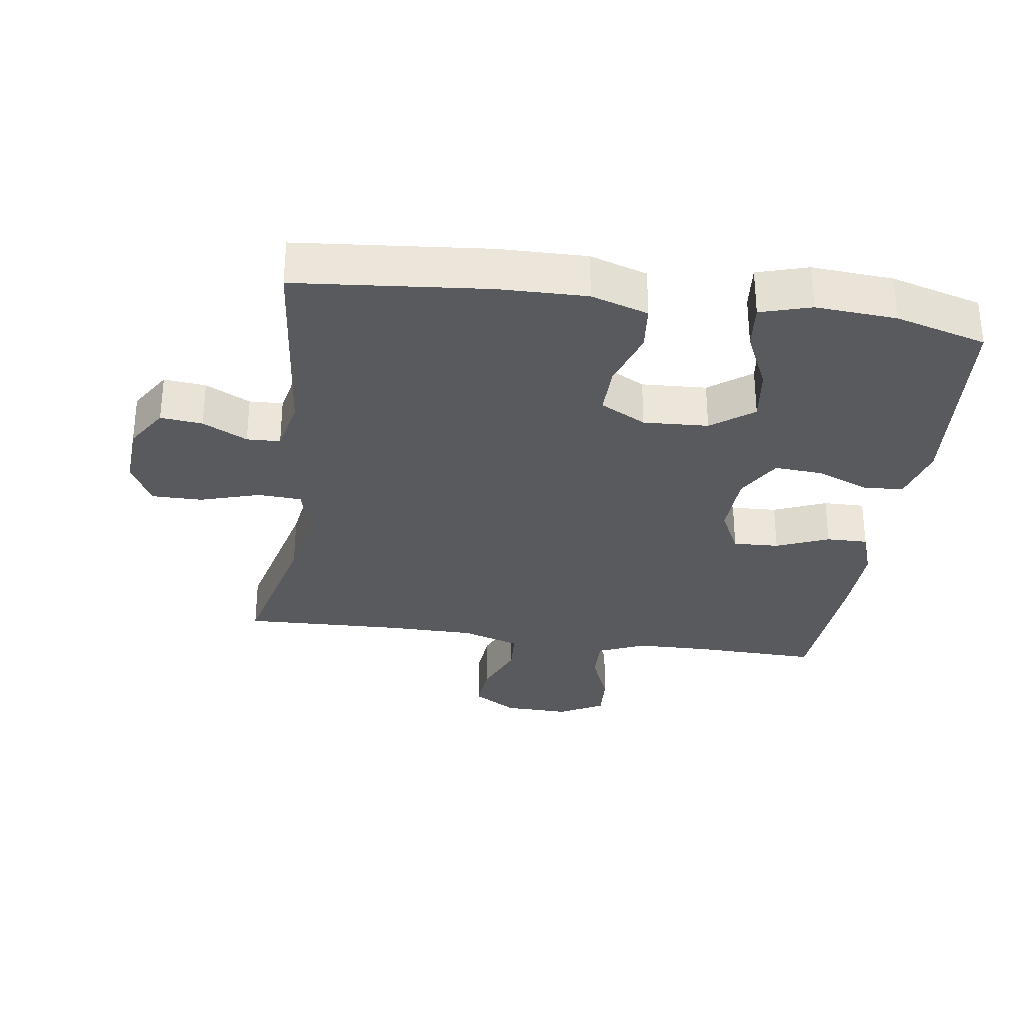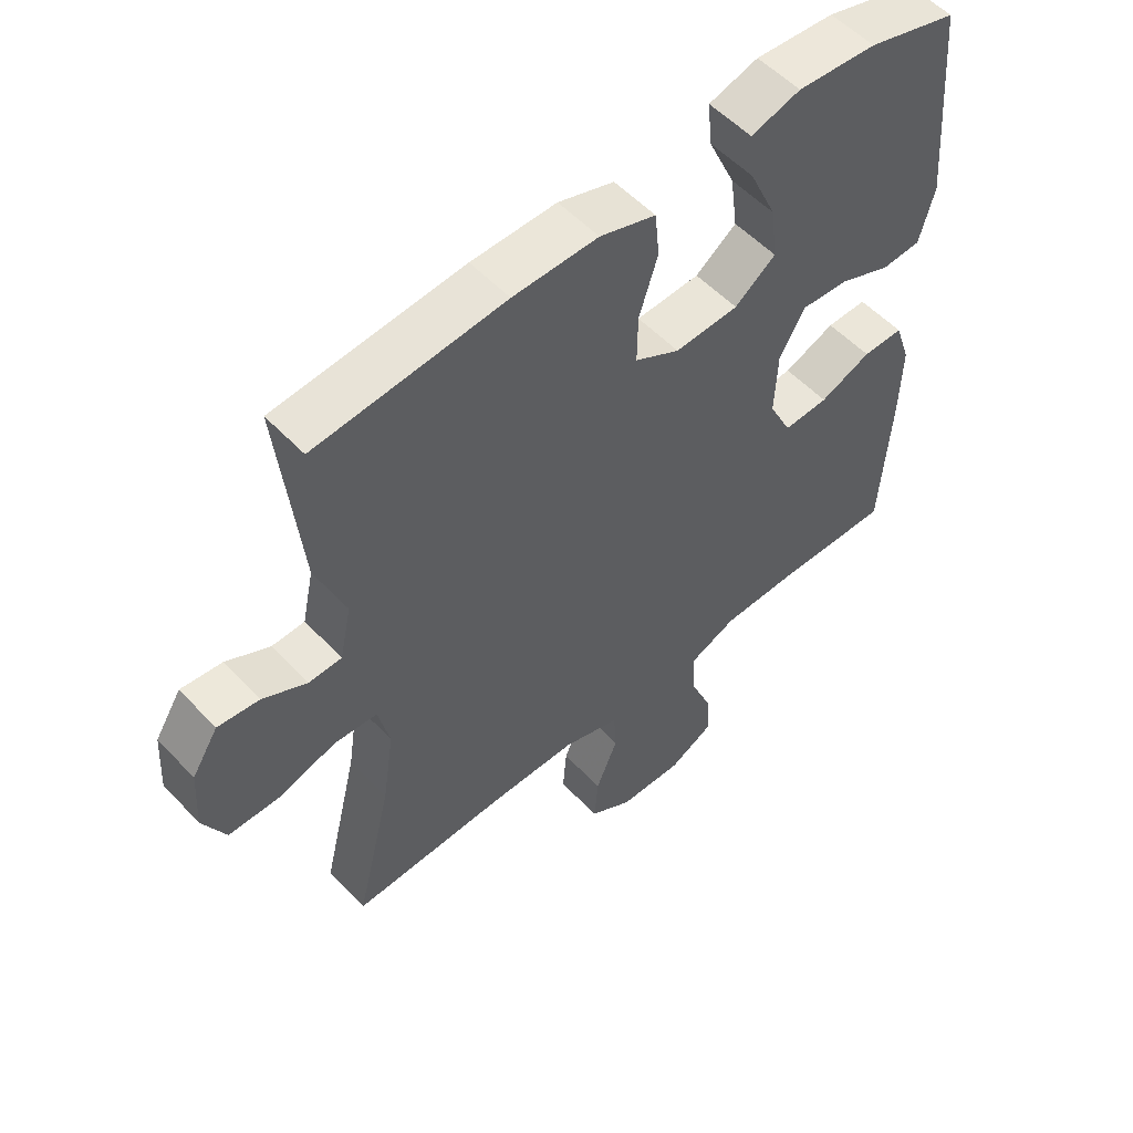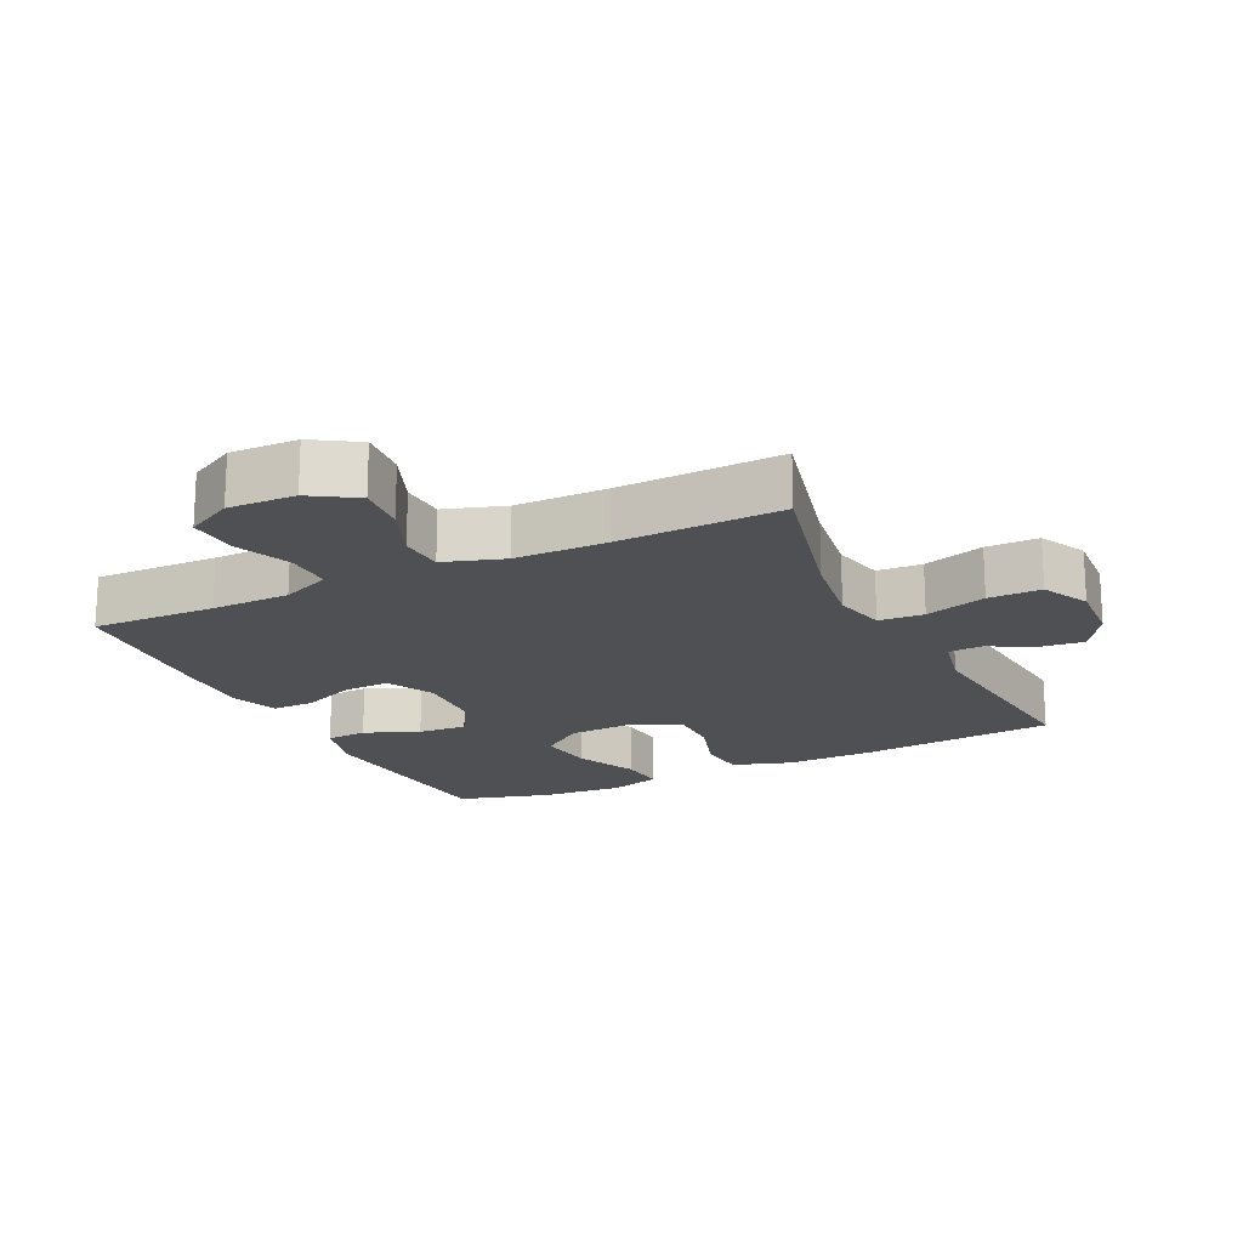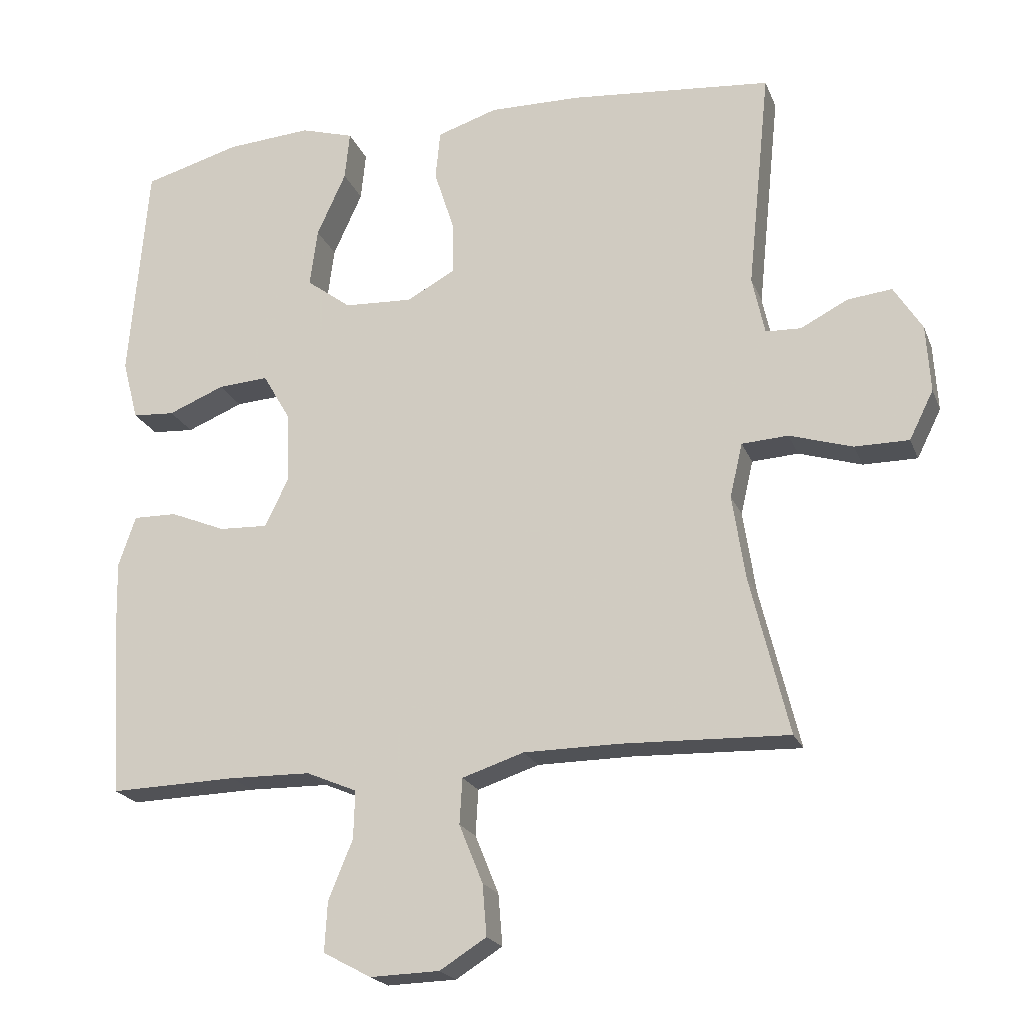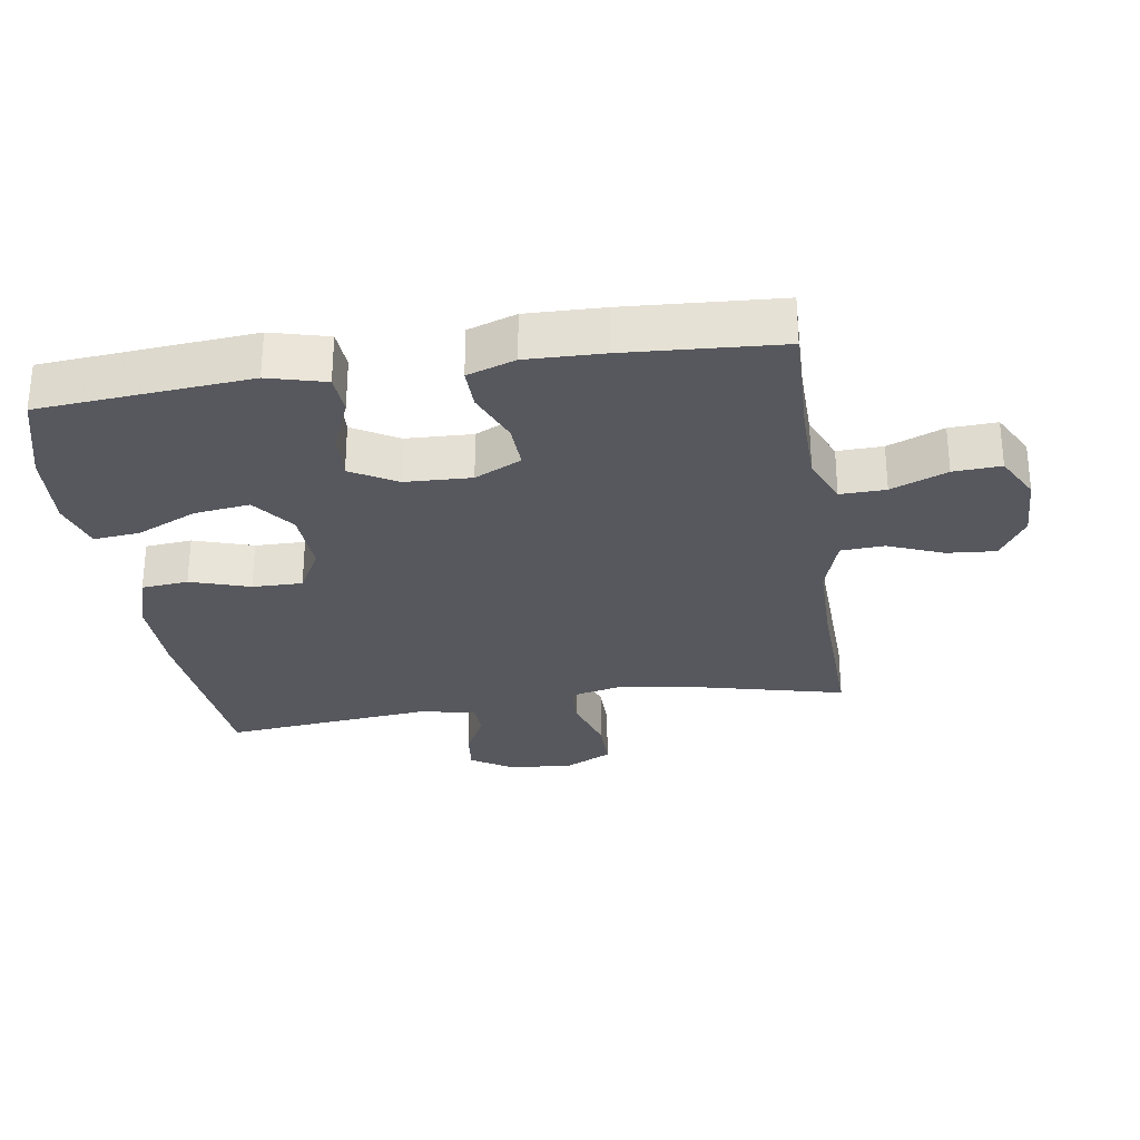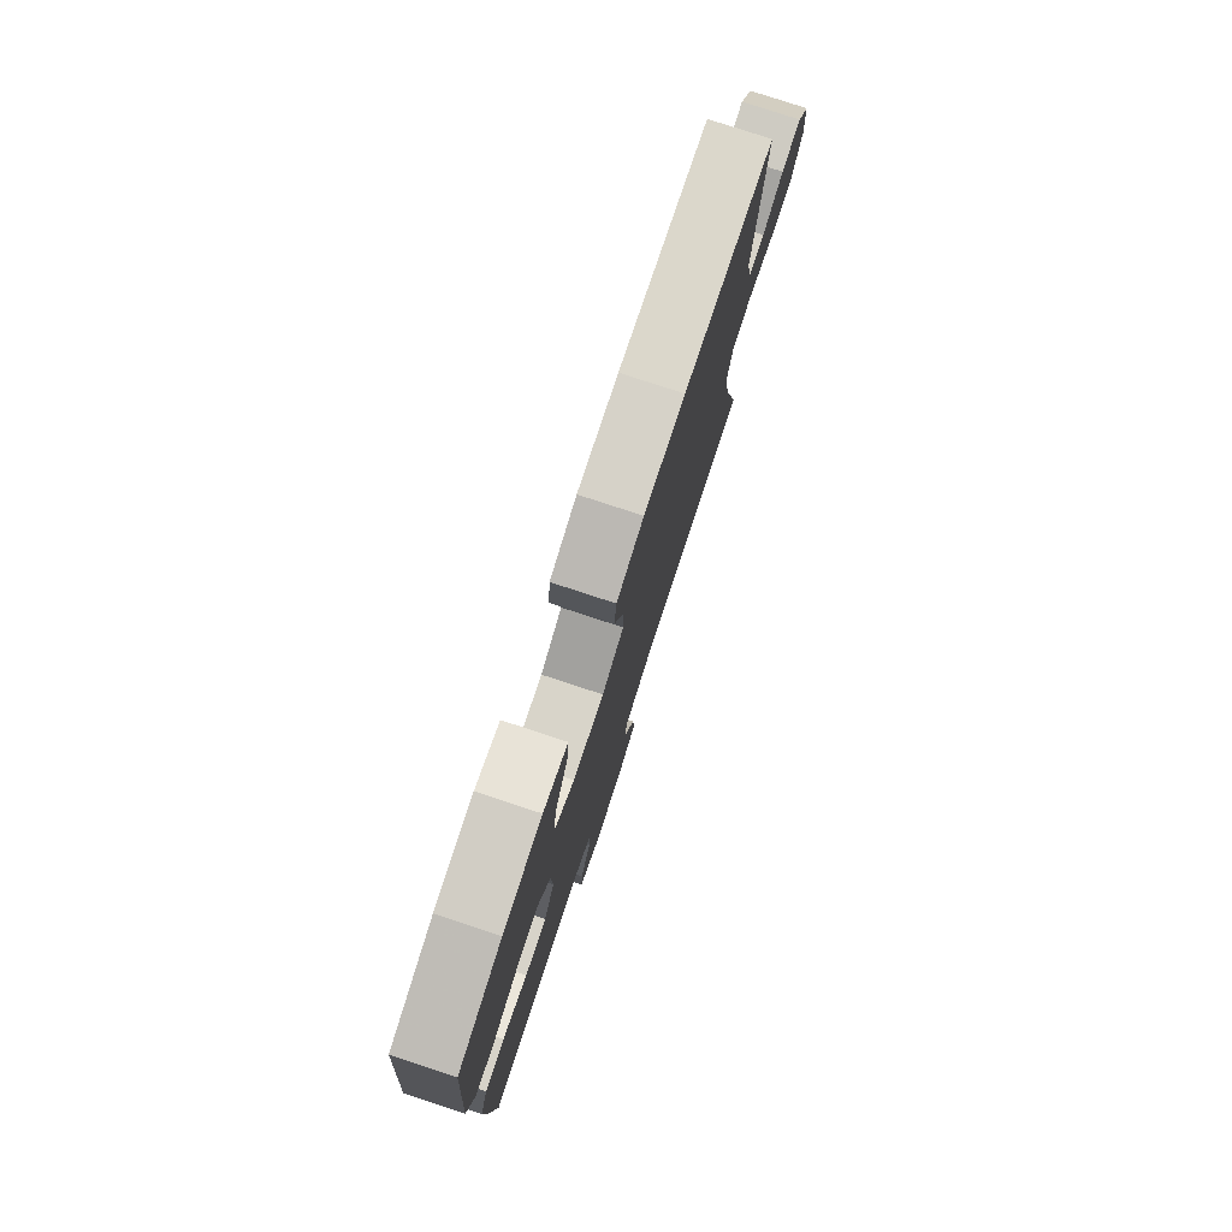
<metadata>
{"format":"obj","ext":"obj","renderer":"f3d","projection":"perspective","resolution":1024,"background":"white","views":[{"elev":-30.9,"azim":-8.1,"up":"+Y"},{"elev":54.4,"azim":-42.2,"up":"+Z"},{"elev":-18.6,"azim":-154.2,"up":"+Y"},{"elev":-20.8,"azim":-162.3,"up":"+Z"},{"elev":-28.9,"azim":98.7,"up":"+Y"},{"elev":78.8,"azim":108.2,"up":"+Z"}]}
</metadata>
<code>
v -0.5 0.07 0.5
v -0.208 0.07 0.527
v -0.076 0.07 0.529
v 0.011 0.07 0.501
v 0.018 0.07 0.43
v -0.011 0.07 0.34
v -0.012 0.07 0.264
v 0.058 0.07 0.226
v 0.157 0.07 0.231
v 0.221 0.07 0.279
v 0.21 0.07 0.363
v 0.168 0.07 0.455
v 0.161 0.07 0.525
v 0.238 0.07 0.548
v 0.361 0.07 0.539
v 0.5 0.07 0.5
v 0.527 0.07 0.181
v 0.504 0.07 0.094
v 0.443 0.07 0.09
v 0.362 0.07 0.123
v 0.289 0.07 0.128
v 0.249 0.07 0.059
v 0.245 0.07 -0.042
v 0.28 0.07 -0.113
v 0.35 0.07 -0.11
v 0.43 0.07 -0.077
v 0.493 0.07 -0.076
v 0.518 0.07 -0.149
v 0.515 0.07 -0.266
v 0.5 0.07 -0.5
v 0.316 0.07 -0.495
v 0.199 0.07 -0.497
v 0.126 0.07 -0.528
v 0.128 0.07 -0.597
v 0.163 0.07 -0.682
v 0.167 0.07 -0.754
v 0.098 0.07 -0.791
v -0.002 0.07 -0.788
v -0.069 0.07 -0.746
v -0.063 0.07 -0.672
v -0.029 0.07 -0.588
v -0.033 0.07 -0.522
v -0.122 0.07 -0.493
v -0.259 0.07 -0.492
v -0.5 0.07 -0.5
v -0.444 0.07 -0.27
v -0.426 0.07 -0.15
v -0.444 0.07 -0.072
v -0.511 0.07 -0.068
v -0.602 0.07 -0.096
v -0.68 0.07 -0.096
v -0.715 0.07 -0.026
v -0.709 0.07 0.071
v -0.668 0.07 0.136
v -0.604 0.07 0.129
v -0.536 0.07 0.094
v -0.485 0.07 0.096
v -0.467 0.07 0.18
v -0.5 0 0.5
v -0.208 0 0.527
v -0.076 0 0.529
v 0.011 0 0.501
v 0.018 0 0.43
v -0.011 0 0.34
v -0.012 0 0.264
v 0.058 0 0.226
v 0.157 0 0.231
v 0.221 0 0.279
v 0.21 0 0.363
v 0.168 0 0.455
v 0.161 0 0.525
v 0.238 0 0.548
v 0.361 0 0.539
v 0.5 0 0.5
v 0.527 0 0.181
v 0.504 0 0.094
v 0.443 0 0.09
v 0.362 0 0.123
v 0.289 0 0.128
v 0.249 0 0.059
v 0.245 0 -0.042
v 0.28 0 -0.113
v 0.35 0 -0.11
v 0.43 0 -0.077
v 0.493 0 -0.076
v 0.518 0 -0.149
v 0.515 0 -0.266
v 0.5 0 -0.5
v 0.316 0 -0.495
v 0.199 0 -0.497
v 0.126 0 -0.528
v 0.128 0 -0.597
v 0.163 0 -0.682
v 0.167 0 -0.754
v 0.098 0 -0.791
v -0.002 0 -0.788
v -0.069 0 -0.746
v -0.063 0 -0.672
v -0.029 0 -0.588
v -0.033 0 -0.522
v -0.122 0 -0.493
v -0.259 0 -0.492
v -0.5 0 -0.5
v -0.444 0 -0.27
v -0.426 0 -0.15
v -0.444 0 -0.072
v -0.511 0 -0.068
v -0.602 0 -0.096
v -0.68 0 -0.096
v -0.715 0 -0.026
v -0.709 0 0.071
v -0.668 0 0.136
v -0.604 0 0.129
v -0.536 0 0.094
v -0.485 0 0.096
v -0.467 0 0.18
f 54 55 56
f 53 54 56
f 52 53 56
f 51 52 56
f 50 51 56
f 49 50 56
f 48 49 56 57
f 44 45 46
f 43 44 46 47
f 42 43 47 48
f 39 40 41
f 38 39 41
f 37 38 41
f 36 37 41
f 35 36 41
f 34 35 41
f 33 34 41 42
f 48 57 58
f 42 48 58
f 33 42 58
f 32 33 58
f 29 30 31
f 28 29 31
f 27 28 31
f 26 27 31
f 25 26 31
f 18 19 20
f 17 18 20
f 16 17 20
f 15 16 20
f 14 15 20
f 13 14 20
f 12 13 20
f 11 12 20
f 10 11 20 21
f 9 10 21 22
f 4 5 6
f 3 4 6
f 2 3 6
f 1 2 6
f 58 1 6
f 58 6 7
f 32 58 7 8
f 24 25 31 32
f 23 24 32 8
f 8 9 22 23
f 114 113 112
f 114 112 111
f 114 111 110
f 114 110 109
f 114 109 108
f 114 108 107
f 115 114 107 106
f 104 103 102
f 105 104 102 101
f 106 105 101 100
f 99 98 97
f 99 97 96
f 99 96 95
f 99 95 94
f 99 94 93
f 99 93 92
f 100 99 92 91
f 116 115 106
f 116 106 100
f 116 100 91
f 116 91 90
f 89 88 87
f 89 87 86
f 89 86 85
f 89 85 84
f 89 84 83
f 78 77 76
f 78 76 75
f 78 75 74
f 78 74 73
f 78 73 72
f 78 72 71
f 78 71 70
f 78 70 69
f 79 78 69 68
f 80 79 68 67
f 64 63 62
f 64 62 61
f 64 61 60
f 64 60 59
f 64 59 116
f 65 64 116
f 66 65 116 90
f 90 89 83 82
f 66 90 82 81
f 81 80 67 66
f 1 59 60 2
f 2 60 61 3
f 3 61 62 4
f 4 62 63 5
f 5 63 64 6
f 6 64 65 7
f 7 65 66 8
f 8 66 67 9
f 9 67 68 10
f 10 68 69 11
f 11 69 70 12
f 12 70 71 13
f 13 71 72 14
f 14 72 73 15
f 15 73 74 16
f 16 74 75 17
f 17 75 76 18
f 18 76 77 19
f 19 77 78 20
f 20 78 79 21
f 21 79 80 22
f 22 80 81 23
f 23 81 82 24
f 24 82 83 25
f 25 83 84 26
f 26 84 85 27
f 27 85 86 28
f 28 86 87 29
f 29 87 88 30
f 30 88 89 31
f 31 89 90 32
f 32 90 91 33
f 33 91 92 34
f 34 92 93 35
f 35 93 94 36
f 36 94 95 37
f 37 95 96 38
f 38 96 97 39
f 39 97 98 40
f 40 98 99 41
f 41 99 100 42
f 42 100 101 43
f 43 101 102 44
f 44 102 103 45
f 45 103 104 46
f 46 104 105 47
f 47 105 106 48
f 48 106 107 49
f 49 107 108 50
f 50 108 109 51
f 51 109 110 52
f 52 110 111 53
f 53 111 112 54
f 54 112 113 55
f 55 113 114 56
f 56 114 115 57
f 57 115 116 58
f 58 116 59 1

</code>
